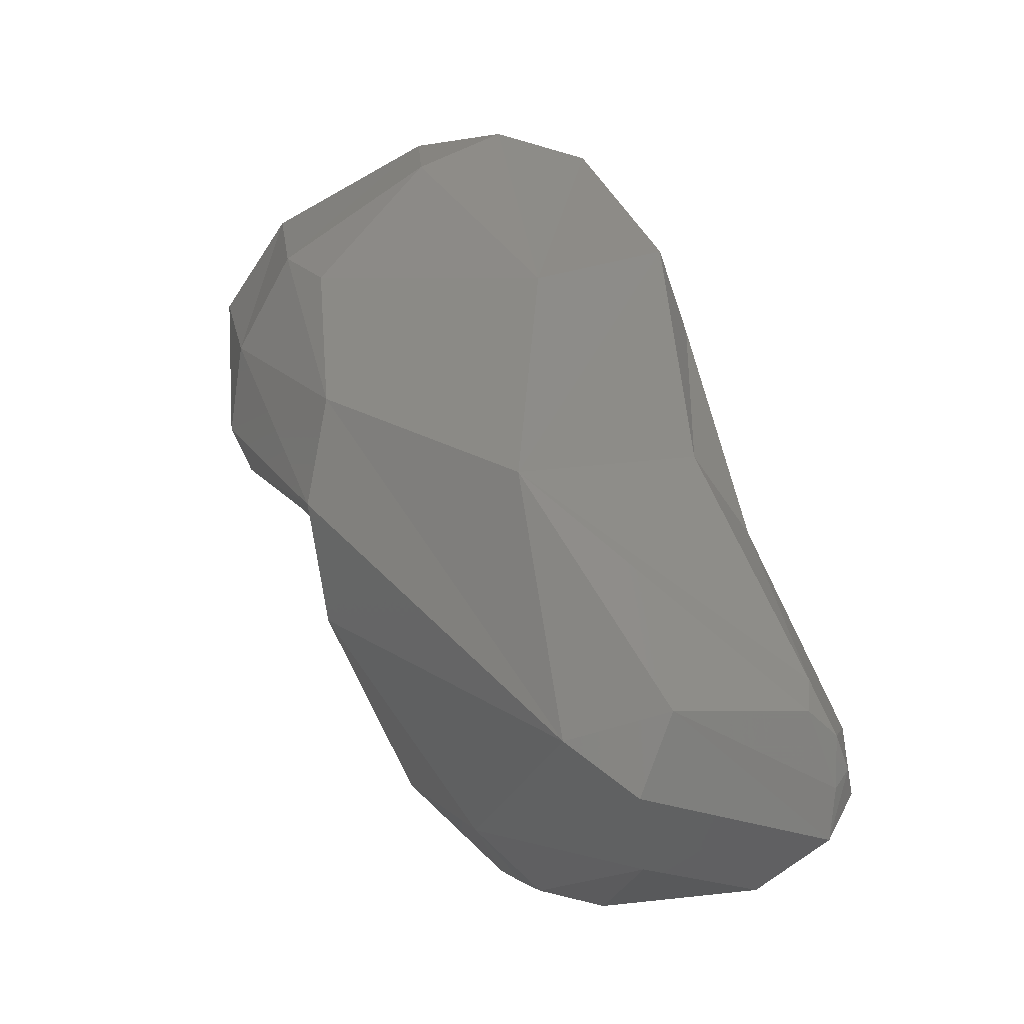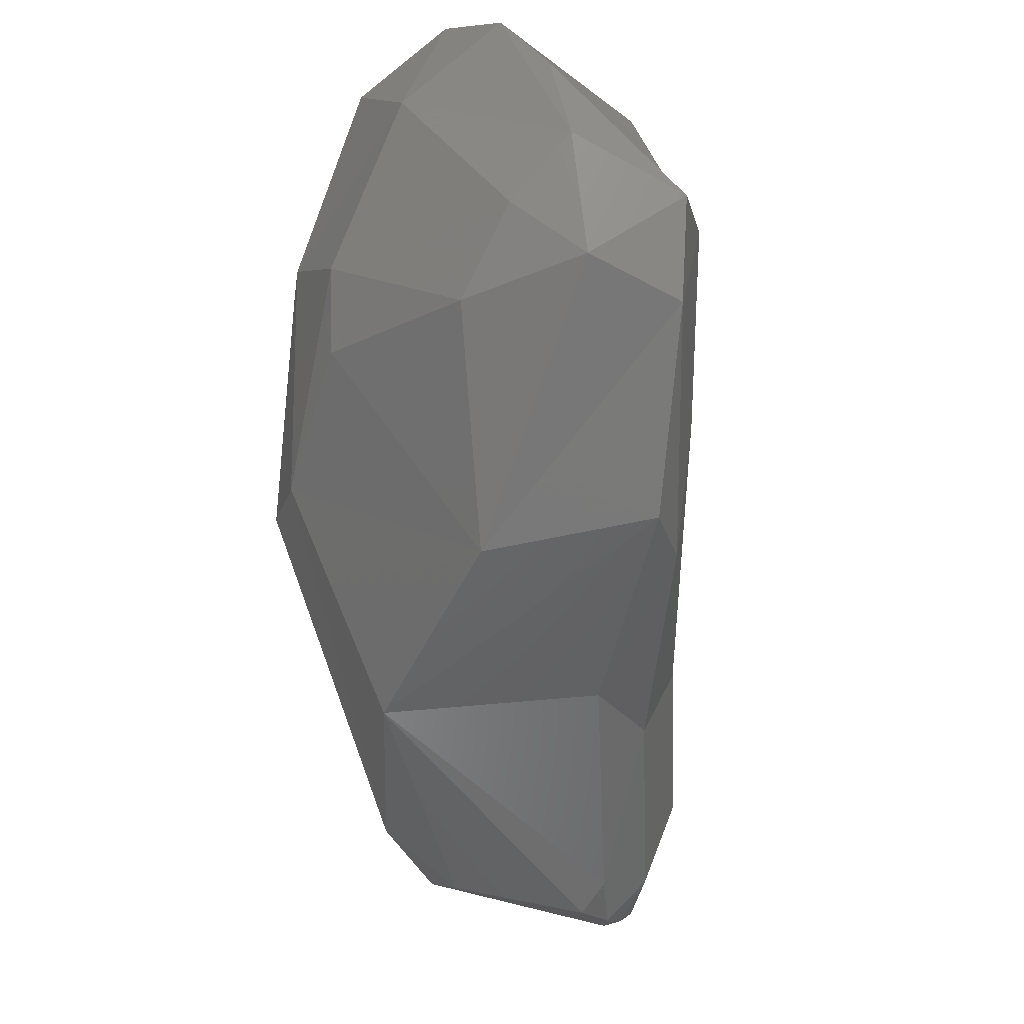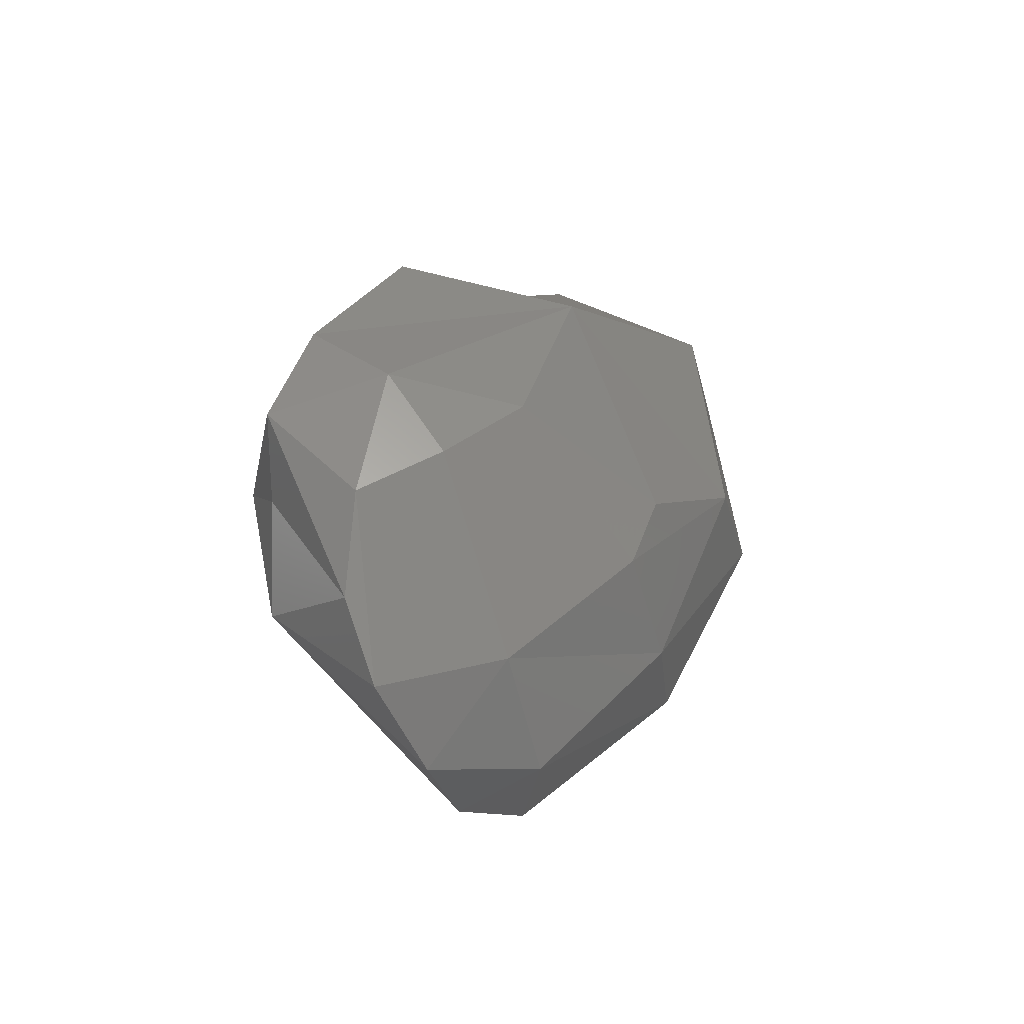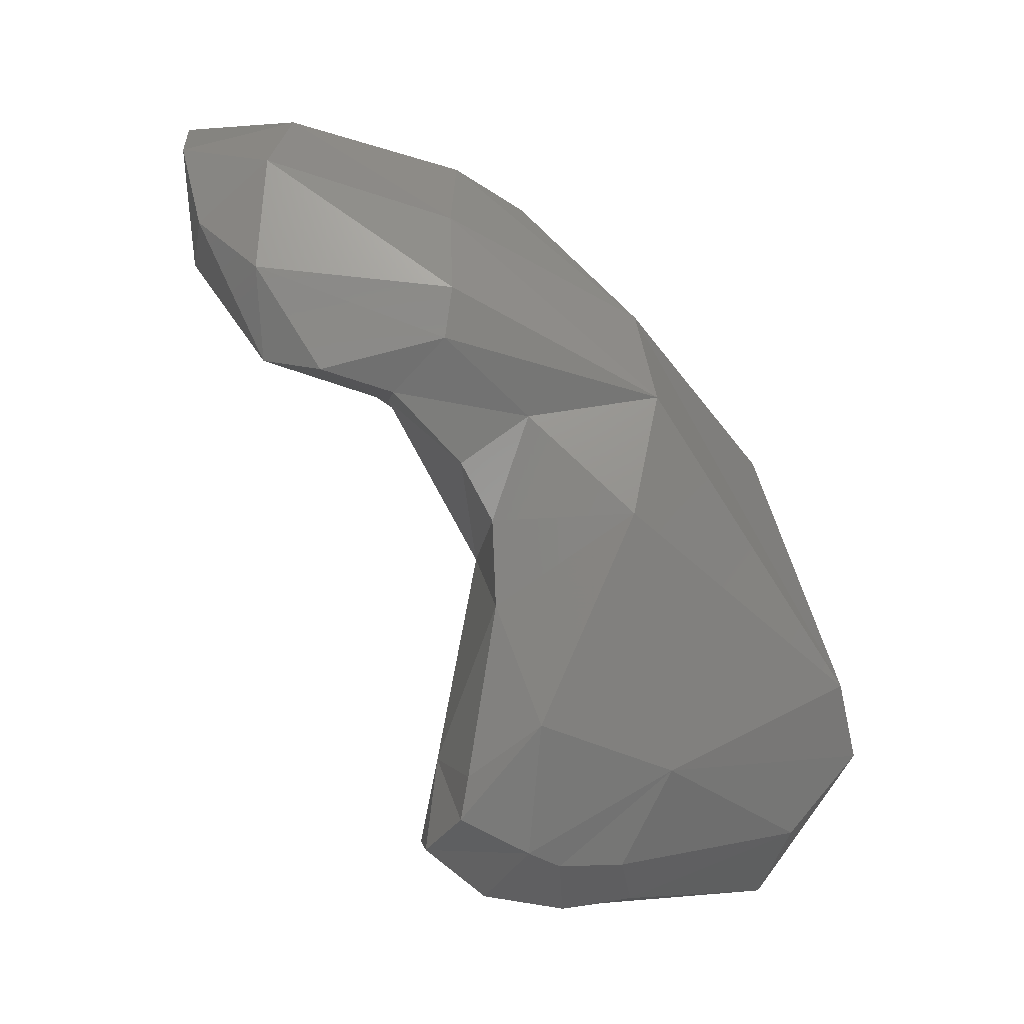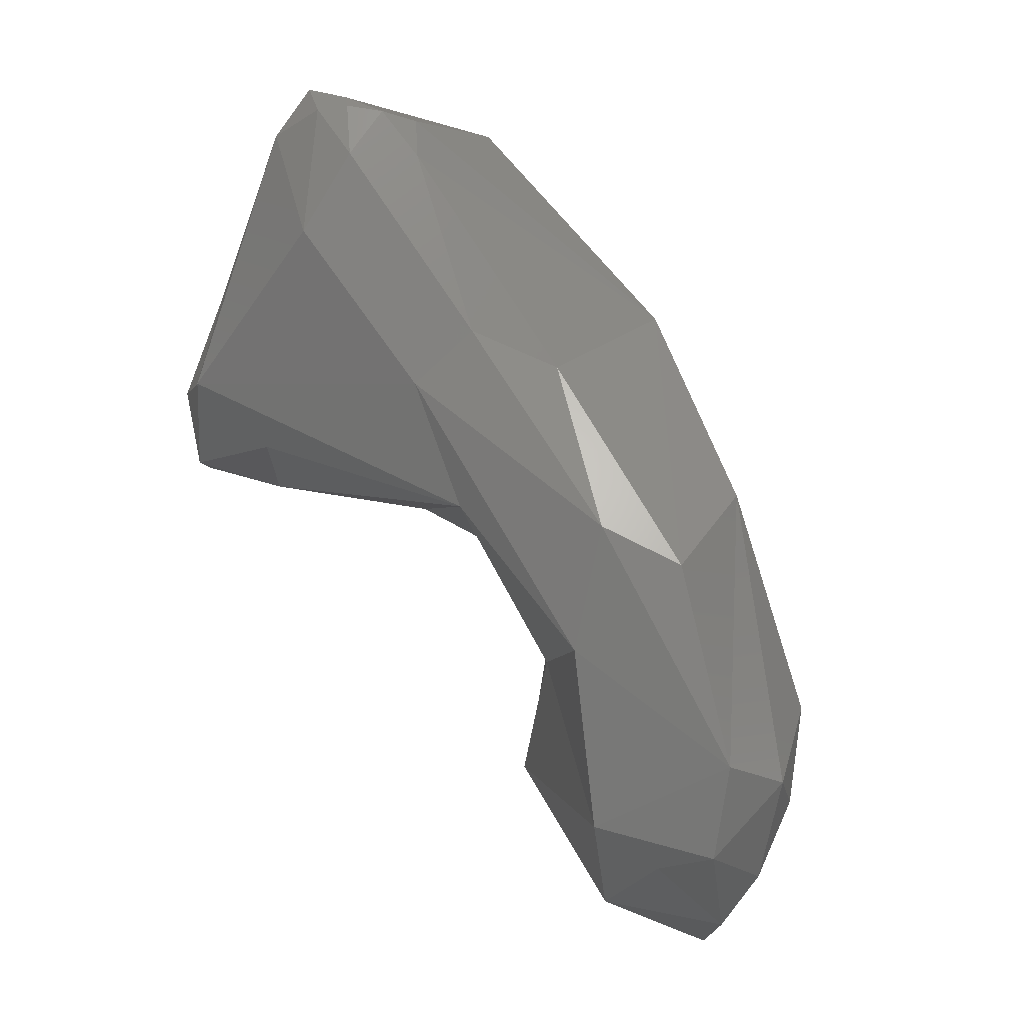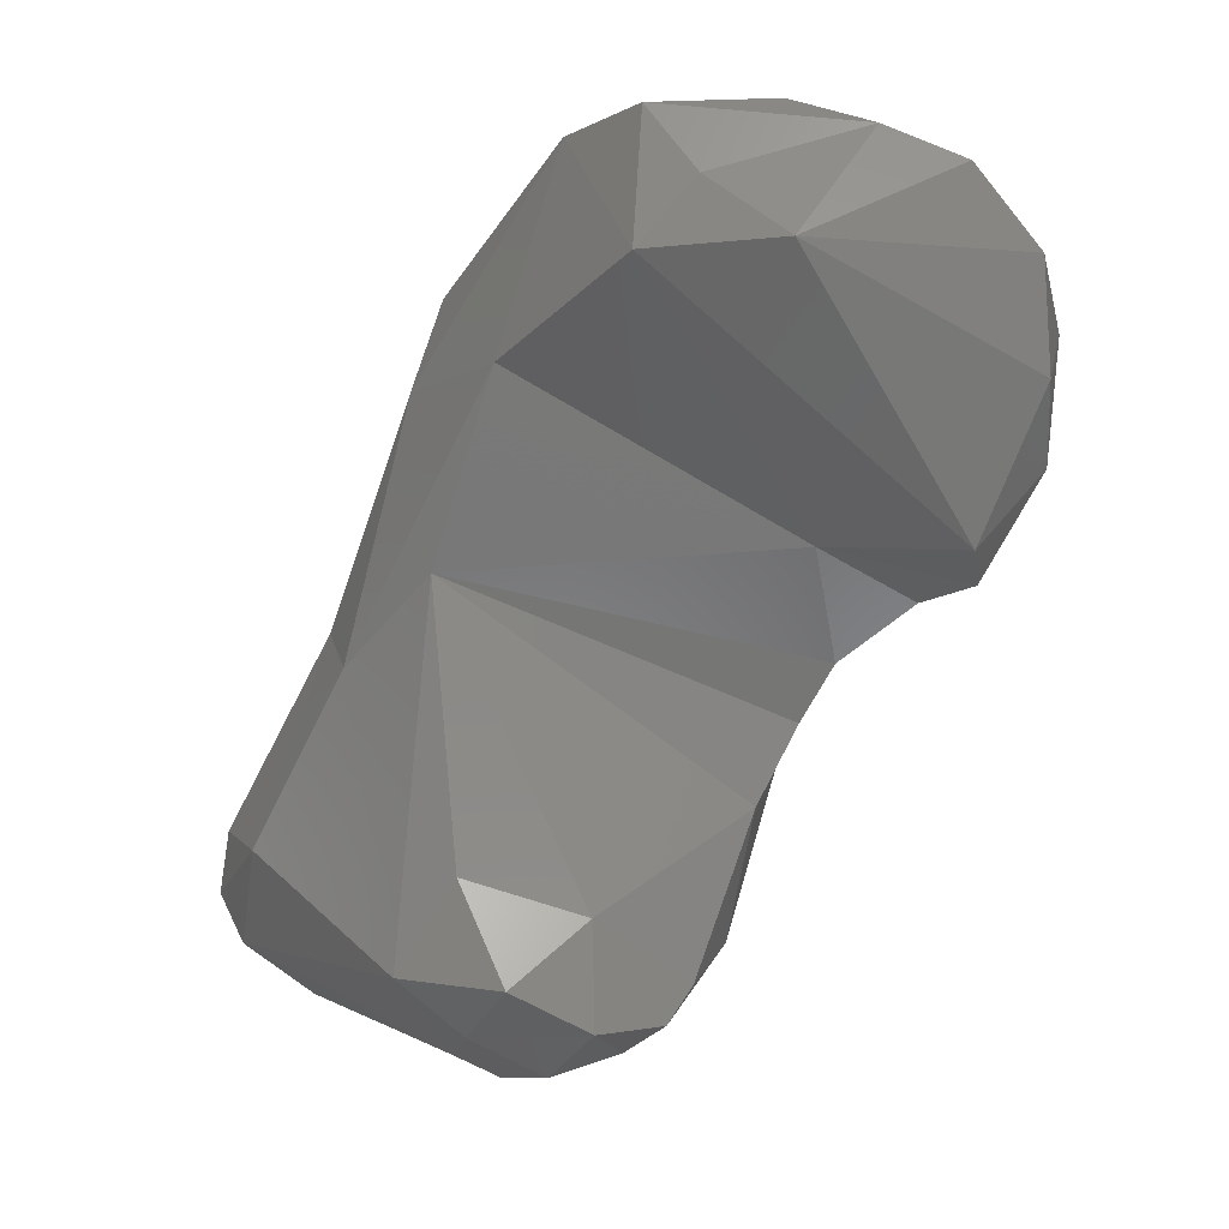
<metadata>
{"format":"stl","ext":"stl","renderer":"f3d","projection":"perspective","resolution":1024,"background":"white","views":[{"elev":5.6,"azim":-49.2,"up":"+Y"},{"elev":76.2,"azim":-17.9,"up":"+Y"},{"elev":57.6,"azim":-179.5,"up":"+Y"},{"elev":-27.8,"azim":-140.0,"up":"+Y"},{"elev":36.1,"azim":123.6,"up":"+Z"},{"elev":-6.2,"azim":119.0,"up":"+Y"}]}
</metadata>
<code>
# stl→obj: 73 verts, 142 faces
v -0.007679 -0.01489 0.0122
v -0.01003 -0.01144 0.0172
v -0.009491 -0.00929 0.008409
v -0.006256 -0.01441 0.008465
v -0.004358 -0.01699 0.01023
v -0.009209 -0.01277 0.01899
v -0.00557 -0.0169 0.01271
v -0.007631 -0.01503 0.0179
v -0.004585 -0.01712 0.01125
v -0.009022 -0.004904 0.01487
v -0.009608 -0.003219 0.008522
v -0.0103 -0.006042 0.008476
v -0.008559 -0.0106 0.01951
v -0.005647 -0.01119 0.007338
v -0.006249 -0.009197 0.006477
v -0.007792 -0.006734 0.006118
v -0.004006 -0.01535 0.00817
v -0.003413 -0.01629 0.008565
v -0.00215 -0.01749 0.01101
v -0.003295 -0.01759 0.01294
v -0.001458 -0.01646 0.009369
v -0.005206 -0.01574 0.01971
v -0.004718 -0.01421 0.02161
v -0.004657 -0.01725 0.01423
v -0.005404 3.9e-05 0.01247
v -0.00527 -0.01085 0.02131
v -0.000883 0.000801 0.01319
v -0.004431 -0.01021 0.02075
v -0.003306 -0.004762 0.01623
v -0.007675 -0.001982 0.003042
v -0.007502 5.8e-05 0.006208
v -0.006855 0.000611 0.00418
v -0.007427 -0.005554 0.003176
v -0.007926 -0.004351 0.002874
v -0.004664 -0.01286 0.02176
v -0.001666 -0.01383 0.009552
v -6.5e-05 -0.005867 0.01295
v -0.006053 -0.007829 0.005424
v -0.005677 -0.006549 0.003135
v -0.000858 -0.01655 0.01244
v -0.003487 -0.01711 0.01441
v 3.9e-05 -0.01547 0.01081
v -0.003384 -0.01445 0.02063
v -0.00376 -0.01317 0.02165
v -0.004181 -0.01244 0.0218
v -0.00412 0.003264 0.006937
v 0.001044 0.003654 0.008789
v -0.000884 0.004358 0.007097
v -0.004592 -0.01152 0.02172
v -0.000459 -0.001468 0.01382
v -0.002209 -0.006869 0.01726
v -0.00317 -0.01163 0.02098
v -0.004604 -0.000817 -0.000807
v -0.003818 0.001747 0.000793
v -0.002253 0.004019 0.005105
v -0.004779 -0.00634 0.00131
v -0.004188 -0.003894 -0.000611
v -0.000152 -0.01289 0.01226
v 0.001051 -0.00132 0.01058
v -0.000838 -0.007878 0.01591
v 0.0001 -0.01519 0.0138
v -0.003846 -0.00533 0.004887
v -0.001592 -0.01217 0.01907
v 0.002652 0.000424 0.006137
v 0.002004 0.003846 0.006249
v -0.000242 0.004181 0.003882
v -0.00264 -0.002192 -0.001303
v -0.001943 0.000426 -0.001461
v -0.000757 0.002341 -0.000302
v -0.00324 -0.005749 0.000741
v 0.001946 0.002109 0.004869
v 0.001949 0.000449 0.002624
v -4e-05 0.003241 0.00154
f 1 2 3
f 1 4 5
f 3 4 1
f 2 1 6
f 1 7 8
f 6 1 8
f 5 9 1
f 9 7 1
f 10 11 2
f 2 11 12
f 3 2 12
f 13 10 2
f 2 6 13
f 4 3 14
f 15 14 3
f 3 16 15
f 12 16 3
f 14 17 4
f 17 18 4
f 5 4 18
f 19 20 5
f 20 9 5
f 5 18 21
f 21 19 5
f 6 22 23
f 23 13 6
f 8 22 6
f 7 24 8
f 9 24 7
f 22 8 24
f 9 20 24
f 11 10 25
f 26 10 13
f 25 10 27
f 28 10 26
f 10 28 29
f 29 27 10
f 11 30 12
f 11 25 31
f 31 32 11
f 30 11 32
f 12 33 16
f 33 12 34
f 30 34 12
f 23 35 13
f 35 26 13
f 17 14 36
f 14 15 37
f 36 14 37
f 38 15 16
f 15 38 37
f 38 16 39
f 39 16 33
f 18 17 36
f 21 18 36
f 19 40 20
f 40 19 21
f 20 41 24
f 40 41 20
f 42 40 21
f 21 36 42
f 22 43 23
f 22 41 43
f 41 22 24
f 23 44 45
f 23 45 35
f 43 44 23
f 25 46 31
f 25 27 47
f 48 25 47
f 46 25 48
f 35 49 26
f 26 49 28
f 27 29 50
f 47 27 50
f 28 51 29
f 52 51 28
f 28 49 52
f 51 50 29
f 30 53 34
f 32 54 30
f 30 54 53
f 31 46 32
f 32 46 55
f 55 54 32
f 56 33 57
f 39 33 56
f 34 57 33
f 57 34 53
f 35 45 49
f 36 58 42
f 37 58 36
f 37 59 60
f 37 60 61
f 58 37 61
f 62 37 38
f 62 59 37
f 38 39 62
f 39 56 62
f 40 61 41
f 61 40 42
f 43 41 61
f 42 58 61
f 44 43 63
f 61 63 43
f 63 52 44
f 52 45 44
f 52 49 45
f 46 48 55
f 47 50 59
f 59 64 47
f 65 47 64
f 47 65 48
f 65 66 48
f 55 48 66
f 50 51 60
f 60 59 50
f 63 51 52
f 63 60 51
f 67 57 53
f 53 68 67
f 54 68 53
f 54 66 69
f 54 55 66
f 69 68 54
f 70 56 57
f 56 70 62
f 57 67 70
f 62 64 59
f 61 60 63
f 70 64 62
f 65 64 71
f 71 64 72
f 64 70 72
f 73 65 71
f 65 73 66
f 66 73 69
f 67 68 72
f 70 67 72
f 68 69 72
f 72 69 73
f 73 71 72

</code>
